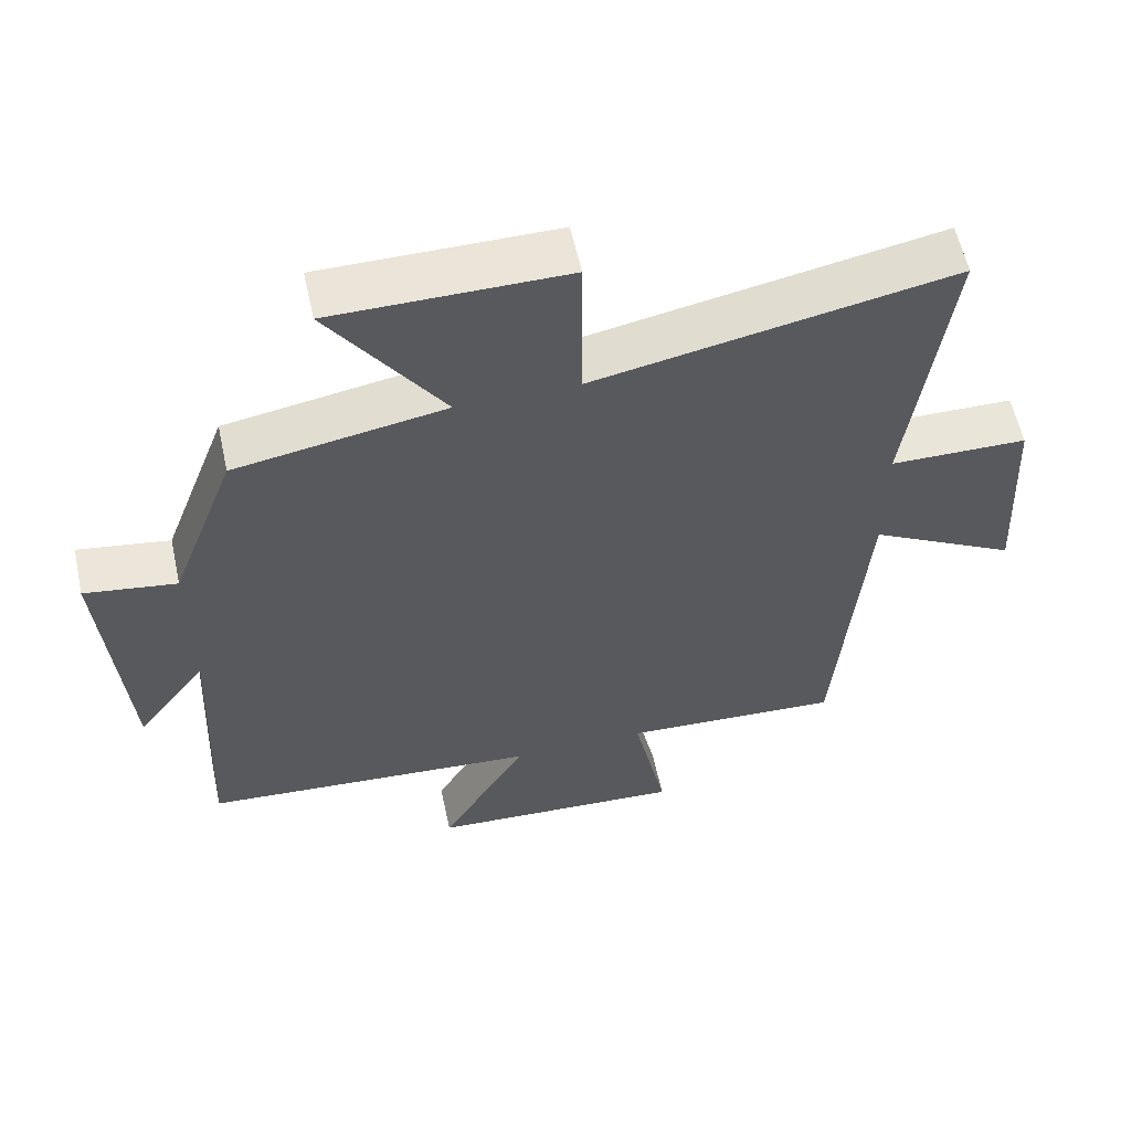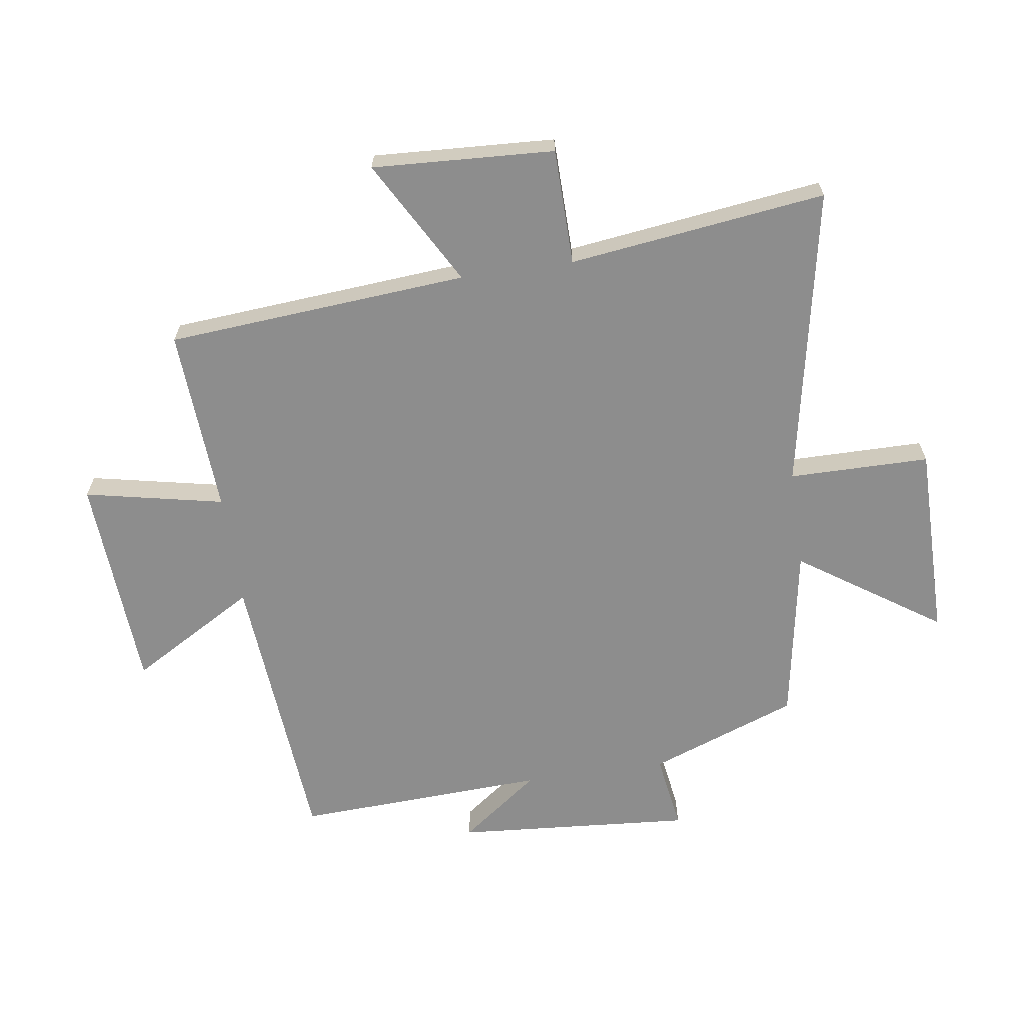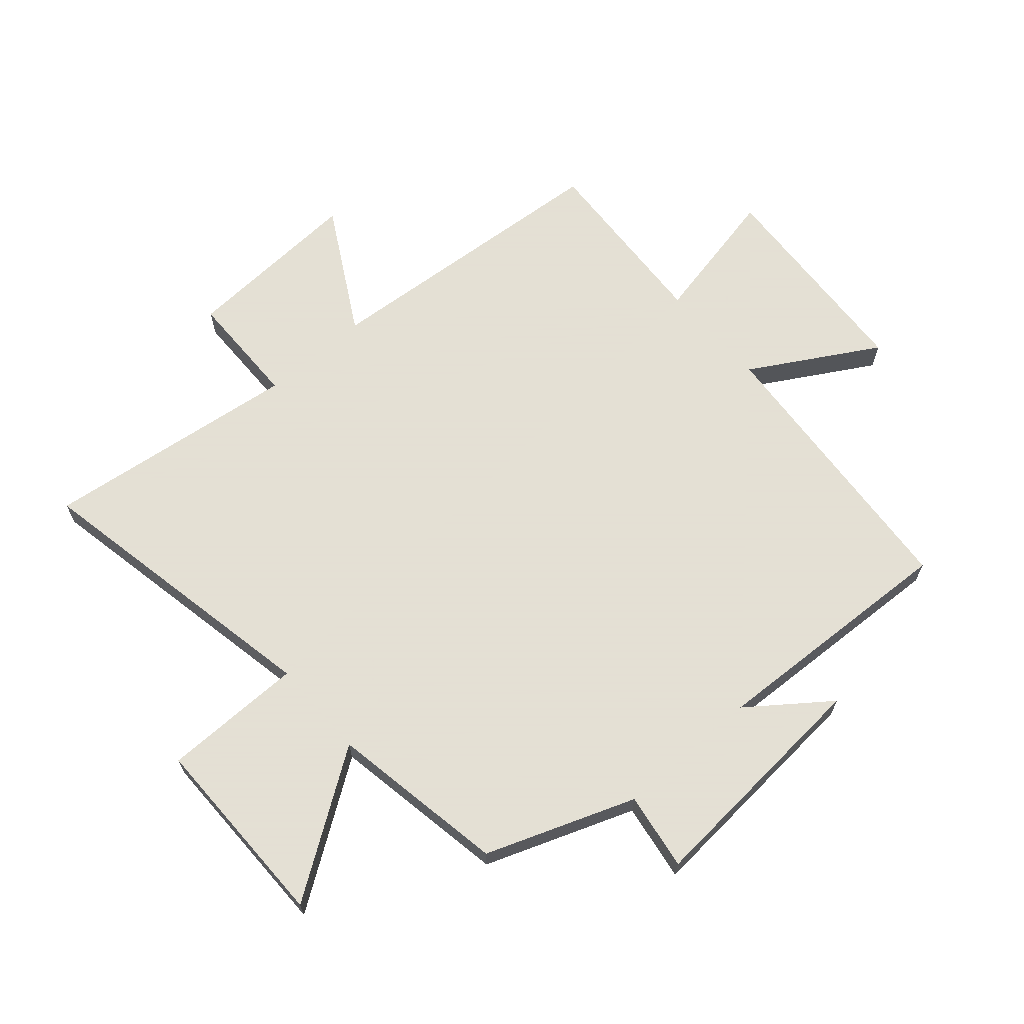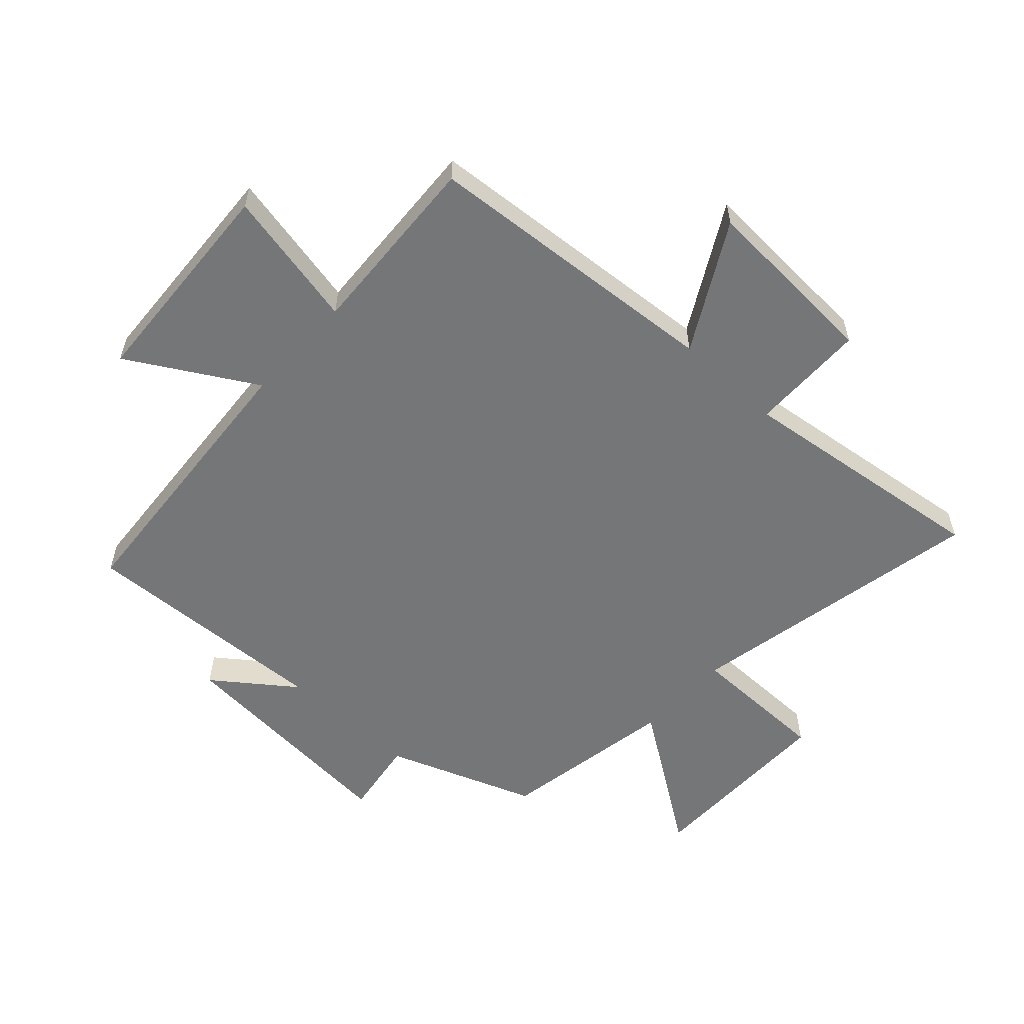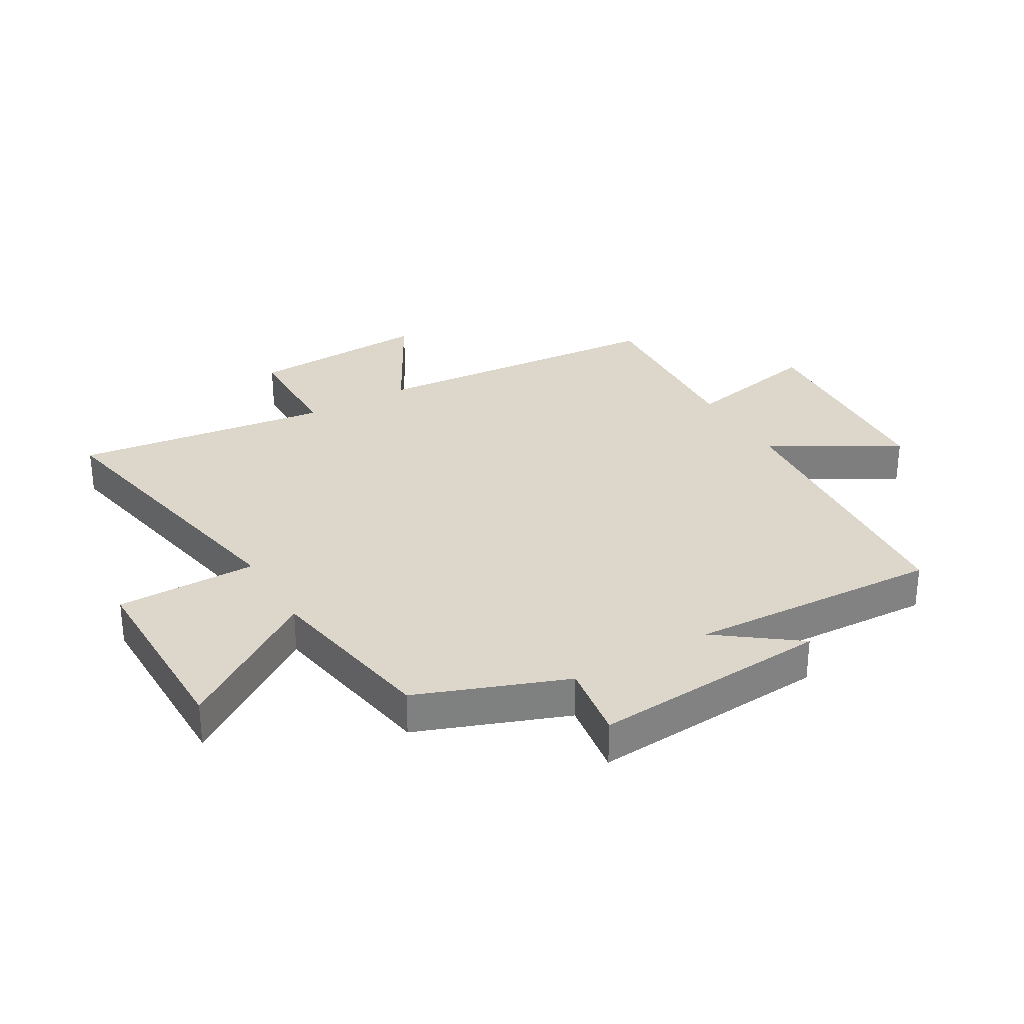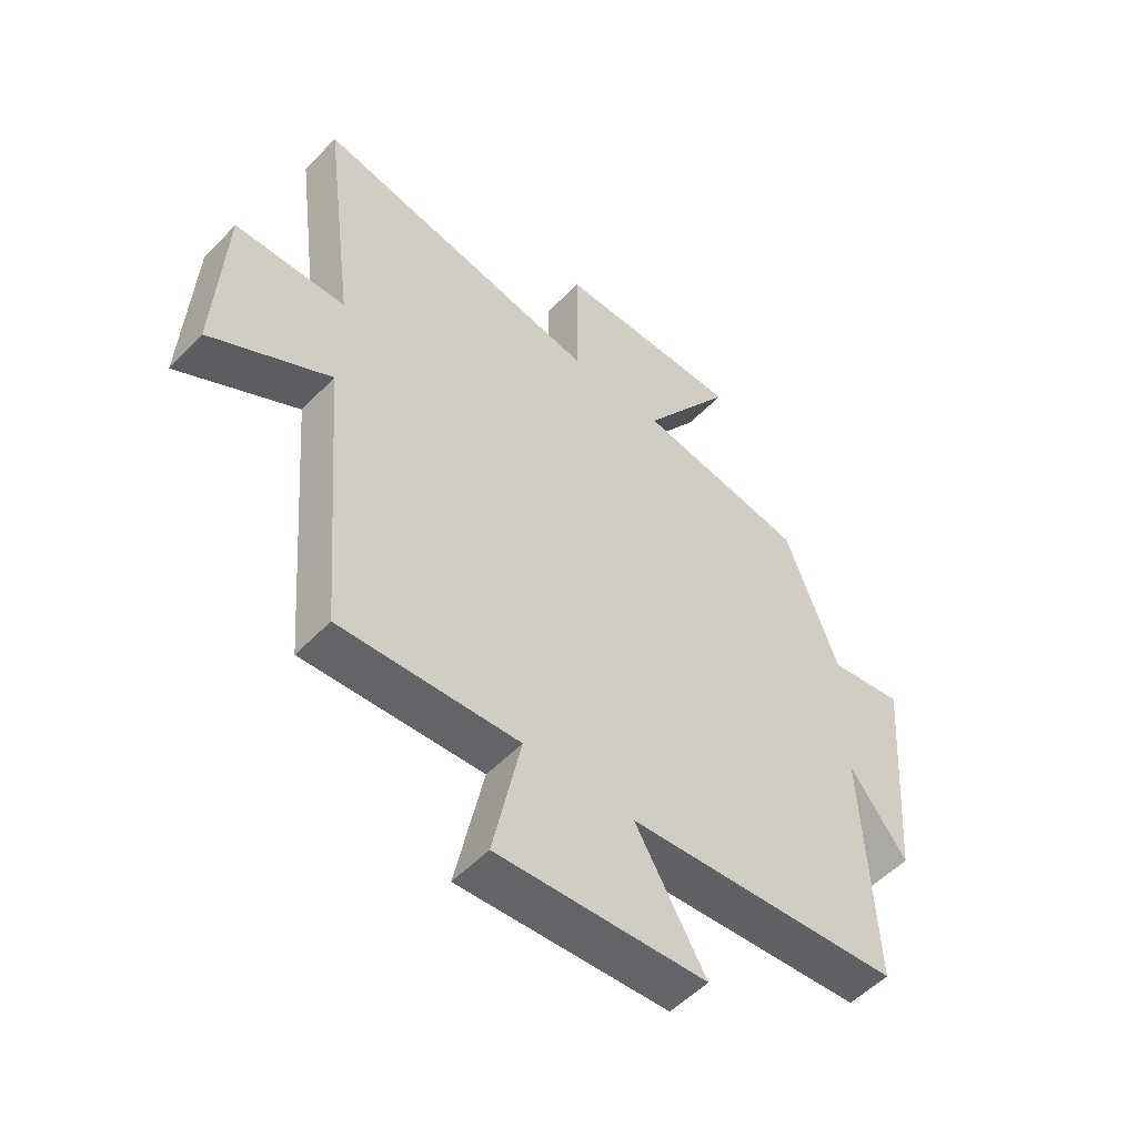
<metadata>
{"format":"obj","ext":"obj","renderer":"f3d","projection":"perspective","resolution":1024,"background":"white","views":[{"elev":58.9,"azim":167.7,"up":"+Z"},{"elev":-64.6,"azim":-81.7,"up":"+Y"},{"elev":66.2,"azim":48.9,"up":"+Y"},{"elev":-56.8,"azim":-132.7,"up":"+Y"},{"elev":30.5,"azim":59.8,"up":"+Y"},{"elev":-53.2,"azim":-42.4,"up":"+Z"}]}
</metadata>
<code>
v -0.555 0.07 0.597
v -0.054 0.07 0.5
v -0.053 0.07 0.734
v 0.273 0.07 0.734
v 0.114 0.07 0.5
v 0.408 0.07 0.449
v 0.5 0.07 0.202
v 0.629 0.07 0.222
v 0.599 0.07 -0.174
v 0.5 0.07 -0.042
v 0.52 0.07 -0.462
v 0.042 0.07 -0.5
v 0.164 0.07 -0.709
v -0.198 0.07 -0.731
v -0.15 0.07 -0.5
v -0.46 0.07 -0.518
v -0.5 0.07 -0.017
v -0.709 0.07 -0.134
v -0.693 0.07 0.168
v -0.5 0.07 0.171
v -0.555 0 0.597
v -0.054 0 0.5
v -0.053 0 0.734
v 0.273 0 0.734
v 0.114 0 0.5
v 0.408 0 0.449
v 0.5 0 0.202
v 0.629 0 0.222
v 0.599 0 -0.174
v 0.5 0 -0.042
v 0.52 0 -0.462
v 0.042 0 -0.5
v 0.164 0 -0.709
v -0.198 0 -0.731
v -0.15 0 -0.5
v -0.46 0 -0.518
v -0.5 0 -0.017
v -0.709 0 -0.134
v -0.693 0 0.168
v -0.5 0 0.171
f 17 18 19 20
f 15 16 17 20
f 15 20 1 2
f 12 13 14 15
f 10 11 12 15
f 10 15 2
f 7 8 9 10
f 5 6 7 10
f 5 10 2 3
f 3 4 5
f 40 39 38 37
f 40 37 36 35
f 22 21 40 35
f 35 34 33 32
f 35 32 31 30
f 22 35 30
f 30 29 28 27
f 30 27 26 25
f 23 22 30 25
f 25 24 23
f 1 21 22 2
f 2 22 23 3
f 3 23 24 4
f 4 24 25 5
f 5 25 26 6
f 6 26 27 7
f 7 27 28 8
f 8 28 29 9
f 9 29 30 10
f 10 30 31 11
f 11 31 32 12
f 12 32 33 13
f 13 33 34 14
f 14 34 35 15
f 15 35 36 16
f 16 36 37 17
f 17 37 38 18
f 18 38 39 19
f 19 39 40 20
f 20 40 21 1

</code>
